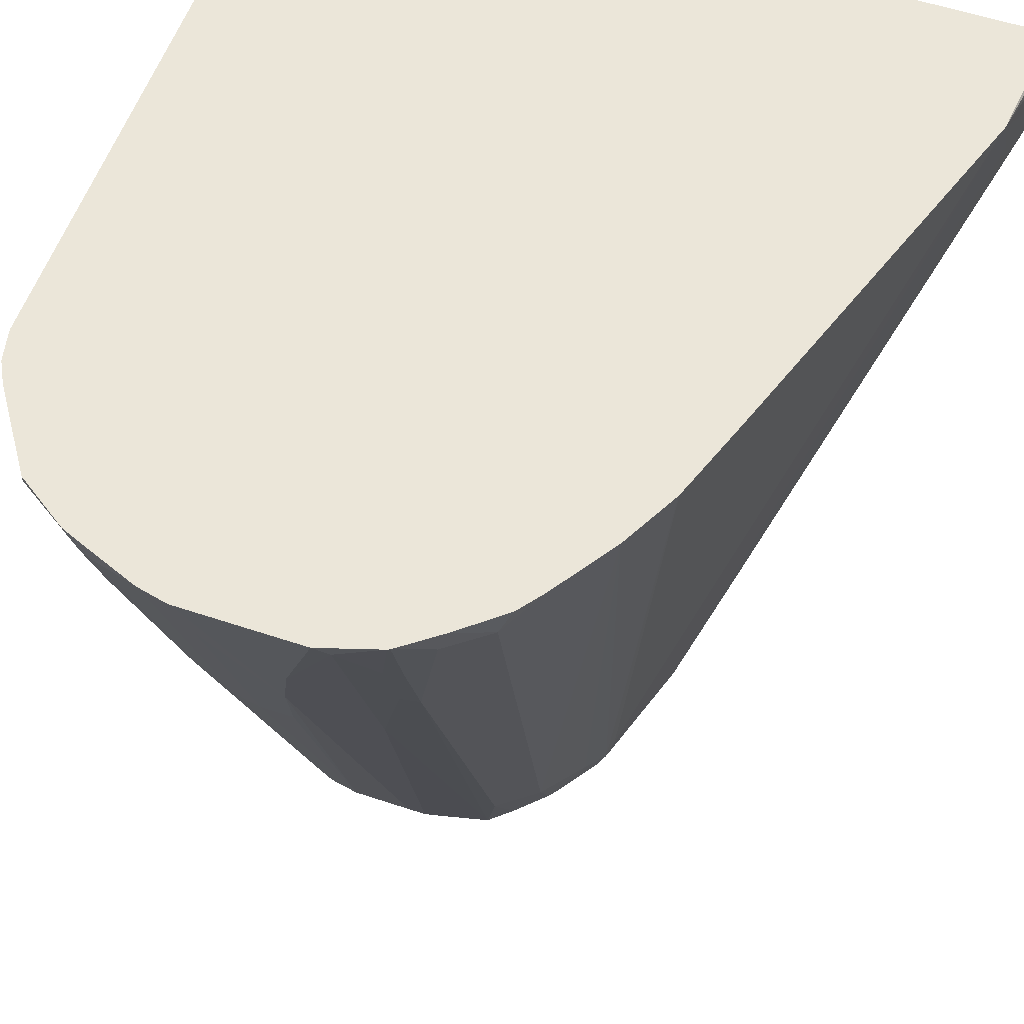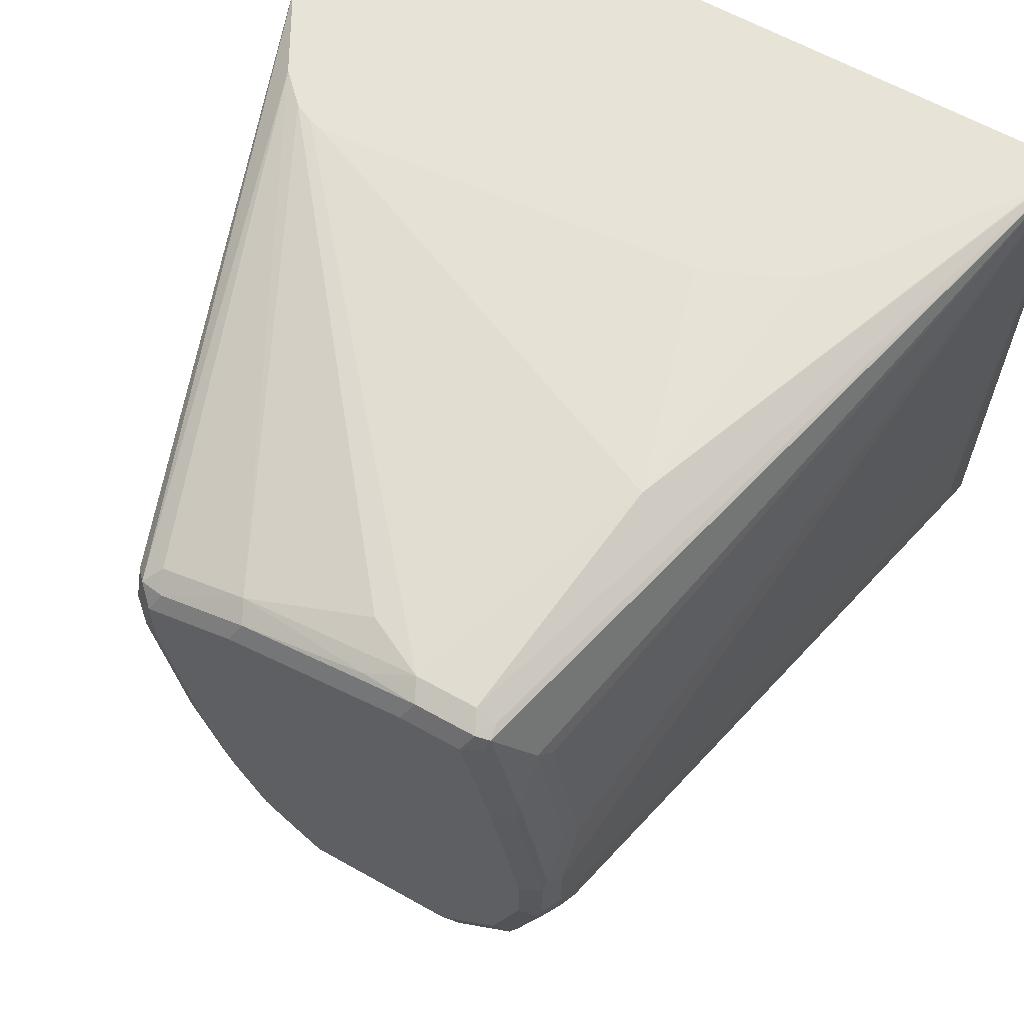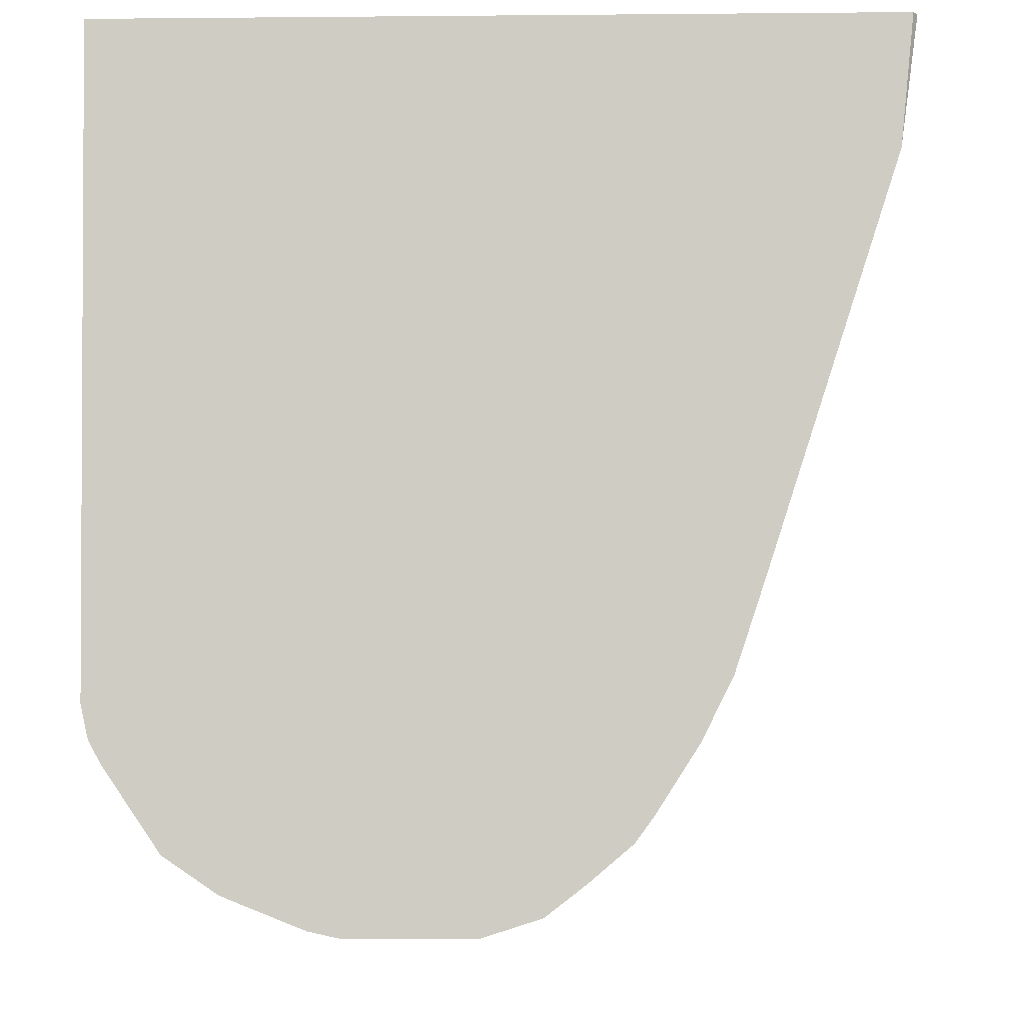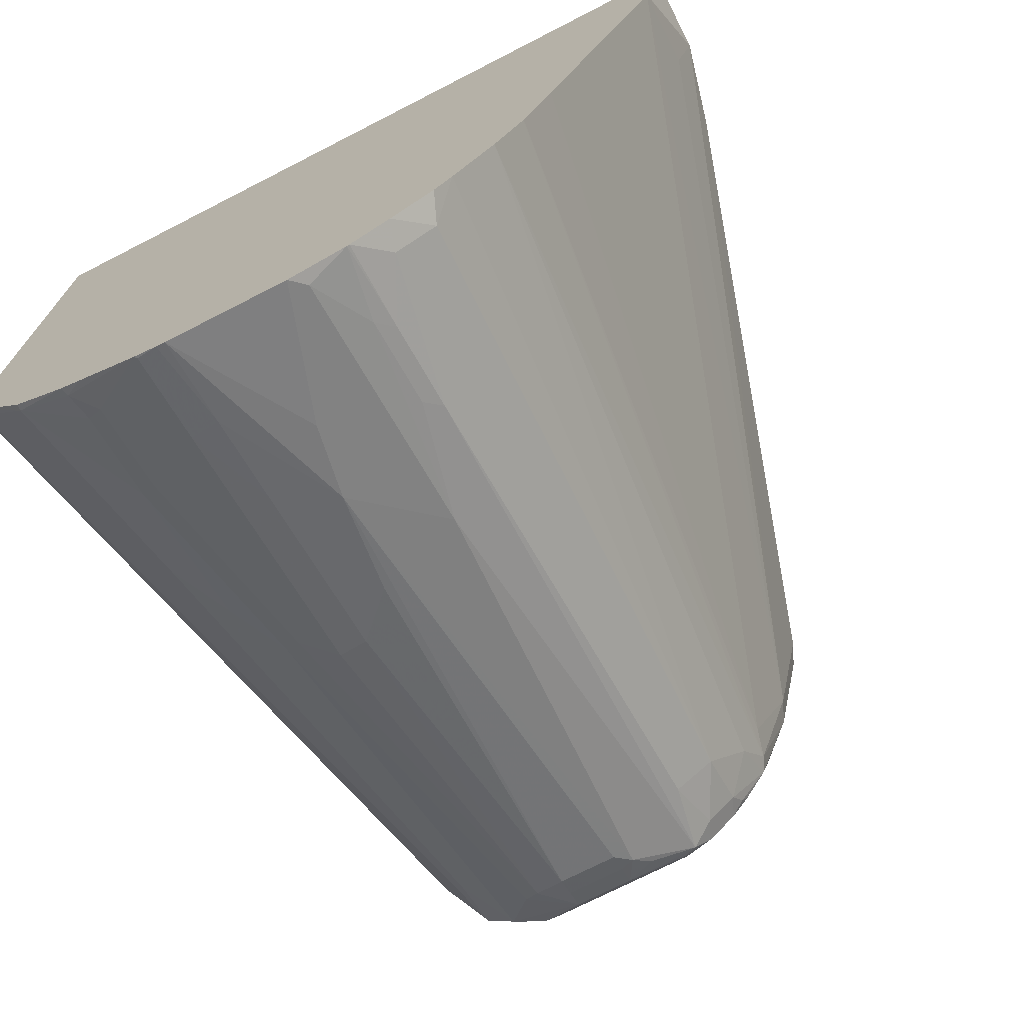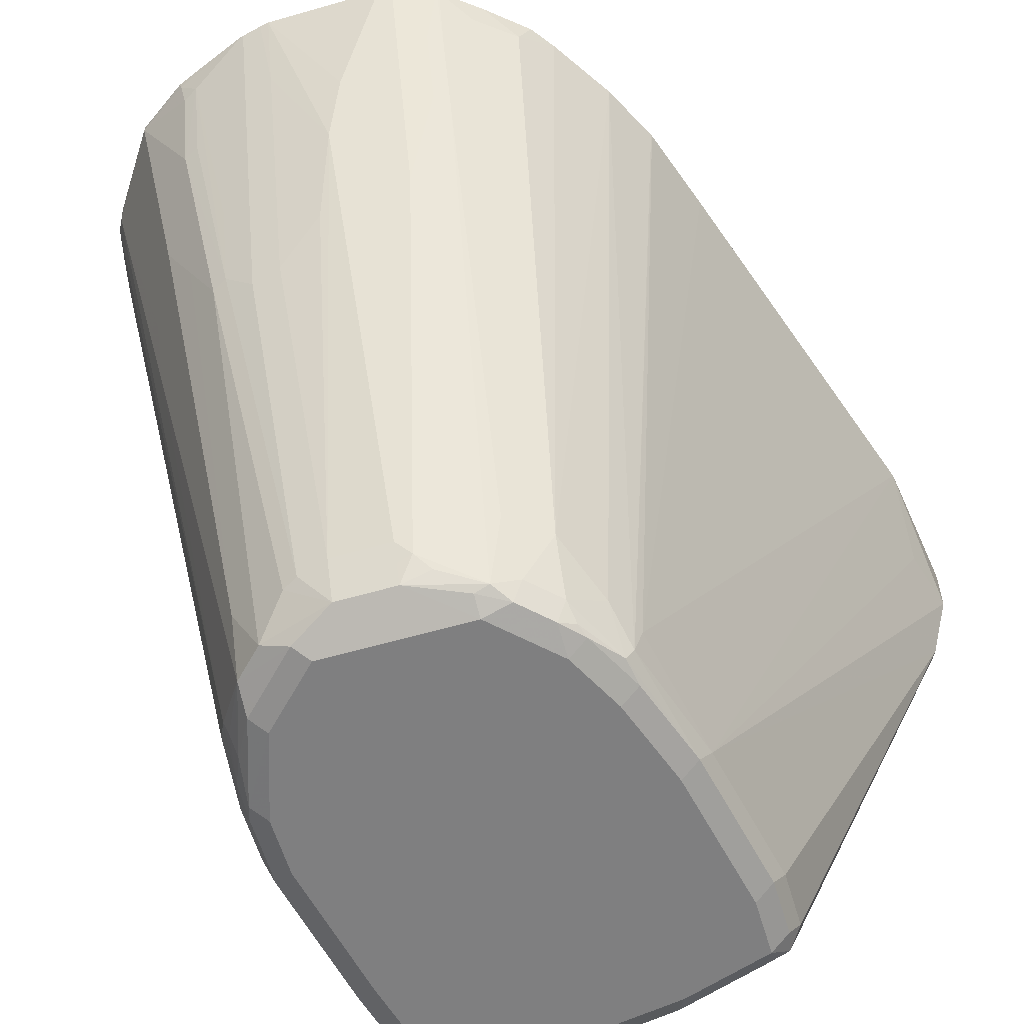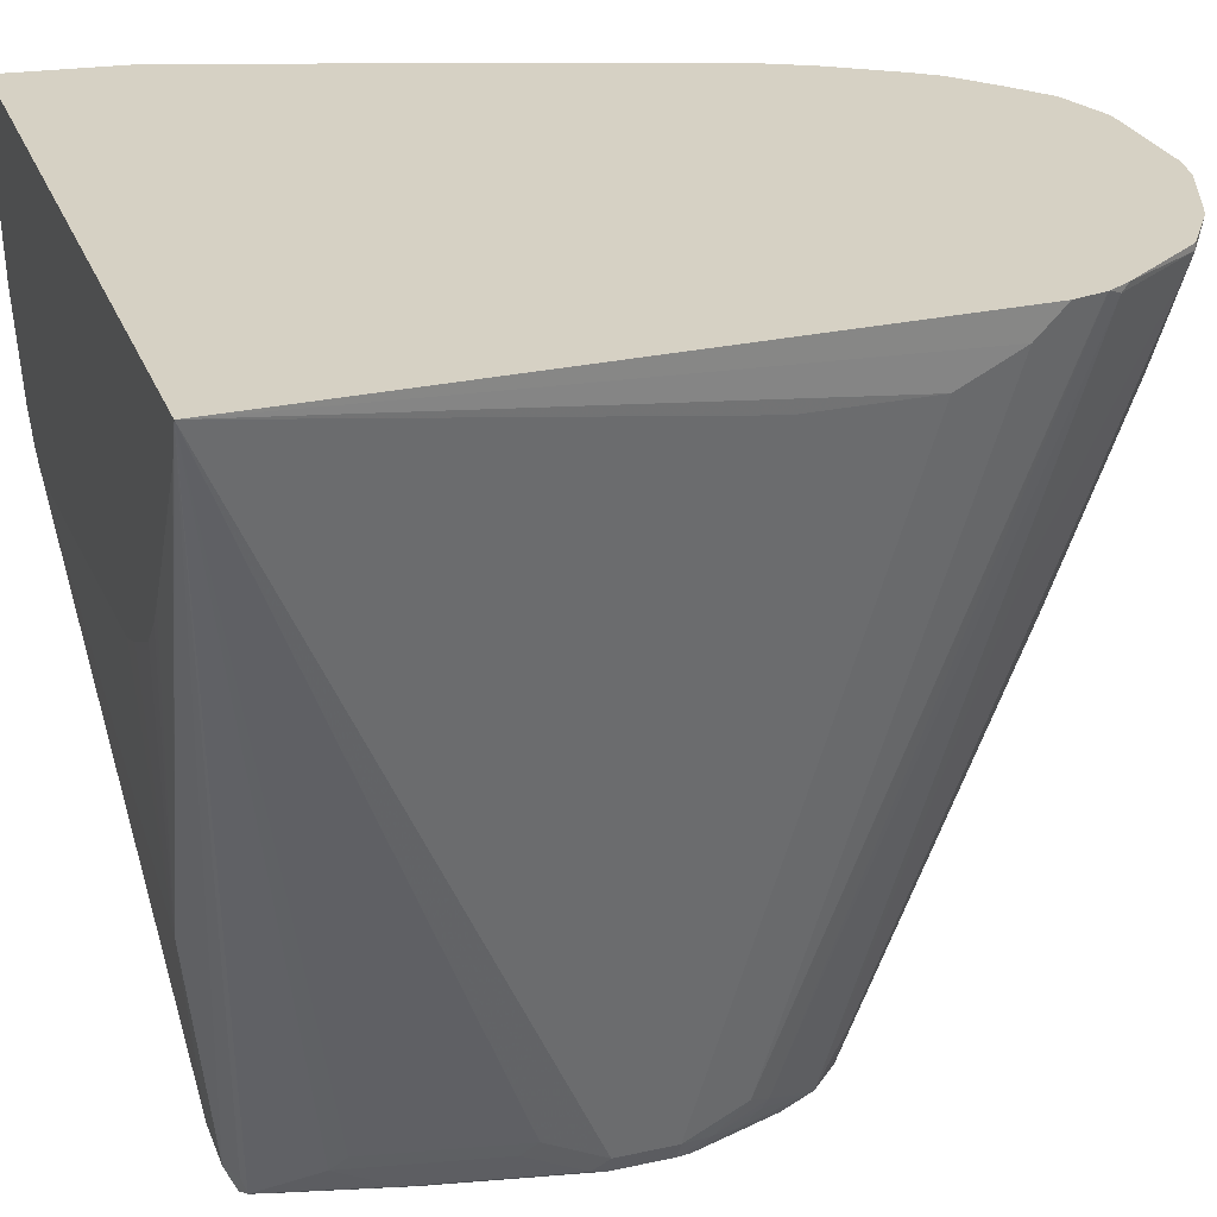
<metadata>
{"format":"obj","ext":"obj","renderer":"f3d","projection":"perspective","resolution":1024,"background":"white","views":[{"elev":55.9,"azim":-160.6,"up":"+Y"},{"elev":61.8,"azim":29.8,"up":"+Z"},{"elev":-5.8,"azim":-178.4,"up":"+Z"},{"elev":-73.2,"azim":-152.9,"up":"+Z"},{"elev":-59.8,"azim":-163.5,"up":"+Y"},{"elev":26.8,"azim":71.4,"up":"+Y"}]}
</metadata>
<code>
v 0.08815 -0.1417 -0.7578
v 0.01691 -0.1417 -0.7578
v 0.09365 -0.1417 -0.7567
v 0.08815 -0.194 -0.7405
v 0.05289 -0.2645 -0.7229
v 0.04404 -0.2204 -0.7361
v 0.00878 -0.1499 -0.7537
v -0.01692 -0.1417 -0.7469
v 0.1058 -0.1417 -0.7541
v 0.1058 -0.1433 -0.7537
v 0.1058 -0.1962 -0.7361
v 0.08815 -0.2469 -0.7229
v 0.00878 -0.3086 -0.7008
v 0.08815 -0.3526 -0.6876
v 0.06169 -0.3262 -0.7008
v 0.0705 -0.5642 -0.6171
v 0.03524 -0.5642 -0.6171
v 0.02643 -0.573 -0.6127
v 0.00878 -0.2028 -0.7361
v -0.008784 -0.1852 -0.7361
v -0.0183 -0.1417 -0.7463
v -0.01759 -0.194 -0.7295
v 0.1073 -0.1417 -0.7537
v 0.141 -0.1609 -0.7361
v 0.1058 -0.302 -0.7008
v -0.01759 -0.2469 -0.7119
v -0.008784 -0.238 -0.7185
v -0.008784 -0.5906 -0.5951
v 0.1058 -0.3548 -0.6832
v 0.08815 -0.5664 -0.6127
v 0.0705 -0.5759 -0.6112
v 0.03524 -0.5759 -0.6112
v 0.03524 -0.5877 -0.6053
v 0.01763 -0.5818 -0.6061
v -0.03524 -0.1587 -0.7295
v -0.04087 -0.1417 -0.7288
v 0.1424 -0.1417 -0.7398
v 0.1528 -0.1469 -0.7346
v 0.1499 -0.1631 -0.7317
v 0.1499 -0.216 -0.7141
v 0.141 -0.2138 -0.7185
v 0.1234 -0.3372 -0.6832
v 0.1234 -0.2843 -0.7008
v -0.01759 -0.5466 -0.6061
v 2.043e-05 -0.5936 -0.5936
v -0.01759 -0.595 -0.584
v -0.02349 -0.5818 -0.5877
v 0.09695 -0.5686 -0.6083
v 0.0705 -0.5877 -0.6053
v 2.043e-05 -0.5995 -0.5818
v -0.05875 -0.1587 -0.7111
v -0.06576 -0.1417 -0.7076
v 0.1542 -0.1417 -0.735
v 0.1851 -0.1455 -0.7141
v 0.1499 -0.3042 -0.6788
v 0.1322 -0.3394 -0.6788
v -0.04114 -0.5466 -0.5877
v -0.01759 -0.5995 -0.5642
v -0.03524 -0.595 -0.5664
v -0.04114 -0.5818 -0.57
v 0.1146 -0.5862 -0.5906
v 0.09695 -0.595 -0.5906
v 0.08815 -0.5995 -0.5818
v -0.07631 -0.1417 -0.6932
v 0.1851 -0.1417 -0.7141
v 0.1851 -0.216 -0.6788
v 0.1675 -0.2689 -0.6788
v 0.2179 -0.1417 -0.6661
v 0.2204 -0.1455 -0.6611
v 0.1322 -0.5509 -0.5906
v -0.05875 -0.5642 -0.5524
v -0.101 -0.1417 -0.6547
v -0.03524 -0.5995 -0.5465
v -0.04699 -0.5936 -0.5524
v -0.04404 -0.5906 -0.5598
v -0.0617 -0.5906 -0.5333
v 0.1322 -0.5862 -0.573
v 0.1146 -0.595 -0.573
v 0.1058 -0.5995 -0.5642
v 0.1851 -0.2866 -0.6435
v 0.2246 -0.1417 -0.6536
v 0.1851 -0.3218 -0.6259
v 0.1528 -0.5701 -0.5407
v -0.06608 -0.5818 -0.5311
v -0.1186 -0.1417 -0.6194
v -0.05289 -0.5995 -0.5113
v -0.06465 -0.5936 -0.5172
v -0.08225 -0.5936 -0.4643
v 0.1366 -0.584 -0.5642
v 0.1469 -0.5877 -0.5289
v 0.1322 -0.595 -0.5554
v 0.1234 -0.5995 -0.5465
v 0.2251 -0.1417 -0.6523
v 0.2248 -0.1433 -0.6523
v 0.1587 -0.5642 -0.5289
v 0.1542 -0.584 -0.5113
v 0.1499 -0.5774 -0.5378
v -0.0705 -0.5642 -0.5289
v -0.119 -0.1417 -0.6186
v -0.08815 -0.5818 -0.4585
v -0.0705 -0.5995 -0.4585
v -0.09991 -0.5936 -0.3762
v 0.1499 -0.595 -0.5025
v 0.141 -0.5995 -0.4937
v 0.2292 -0.1417 -0.634
v 0.2292 -0.1587 -0.6171
v 0.1587 -0.5818 -0.4937
v 0.1528 -0.5936 -0.4937
v -0.1366 -0.1417 -0.5657
v -0.2114 -0.1417 -0.3351
v -0.1058 -0.5818 -0.3703
v -0.21 -0.2469 -0.2596
v -0.2229 -0.194 -0.2596
v -0.2115 -0.194 -0.2997
v -0.08815 -0.5995 -0.3703
v -0.09991 -0.5936 -0.3409
v 0.1528 -0.5936 -0.4585
v 0.141 -0.5995 -0.4585
v 0.2337 -0.1417 -0.2596
v 0.2292 -0.1763 -0.5818
v 0.1587 -0.5818 -0.4585
v 0.1542 -0.5906 -0.4496
v -0.2115 -0.1417 -0.3343
v -0.1058 -0.5818 -0.335
v -0.2072 -0.254 -0.2596
v -0.2229 -0.1587 -0.2596
v -0.08815 -0.5995 -0.335
v -0.09696 -0.5906 -0.3262
v 0.1352 -0.5936 -0.3703
v 0.1234 -0.5995 -0.3703
v -0.2191 -0.1417 -0.2596
v 0.226 -0.1603 -0.2596
v 0.1234 -0.4408 -0.2645
v 0.1058 -0.5818 -0.2821
v 0.1175 -0.5818 -0.288
v 0.119 -0.5906 -0.291
v 0.1366 -0.573 -0.3262
v 0.141 -0.5642 -0.335
v 0.1587 -0.5642 -0.4232
v 0.2292 -0.1763 -0.5113
v 0.1542 -0.573 -0.4144
v 0.1366 -0.5906 -0.3615
v -0.2219 -0.146 -0.2596
v -0.1796 -0.303 -0.2596
v -0.03524 -0.5995 -0.3174
v -0.02939 -0.5936 -0.3056
v -0.08225 -0.5936 -0.3233
v -0.08815 -0.5818 -0.3174
v 0.1175 -0.5936 -0.2997
v 0.1058 -0.5995 -0.2997
v 0.2244 -0.1636 -0.2596
v 0.2223 -0.1671 -0.2596
v 0.1682 -0.2485 -0.2596
v 0.166 -0.2518 -0.2596
v 0.1564 -0.2646 -0.2596
v 0.1389 -0.2821 -0.2596
v 0.1037 -0.2998 -0.2596
v 0.08323 -0.3076 -0.2596
v -0.1234 -0.3273 -0.2596
v -0.1283 -0.3277 -0.2596
v -0.141 -0.3287 -0.2596
v -0.1502 -0.3266 -0.2596
v 0.0705 -0.5818 -0.2821
v 0.1117 -0.5936 -0.288
v 0.13 -0.5818 -0.3174
v -0.1619 -0.3206 -0.2596
v -0.03524 -0.5818 -0.2997
v 0.0705 -0.5995 -0.2997
v -0.04404 -0.5906 -0.3086
v 0.0764 -0.5936 -0.288
v 0.04404 -0.5906 -0.291
v -0.1587 -0.3223 -0.2596
v 0.03524 -0.5642 -0.2821
f 1 2 8
f 106 119 120
f 105 119 106
f 103 118 104
f 103 117 118
f 103 108 117
f 102 124 111
f 102 116 124
f 102 127 116
f 102 115 127
f 101 115 102
f 100 114 110
f 100 113 114
f 100 112 113
f 100 111 112
f 100 102 111
f 98 110 109
f 98 100 110
f 106 120 107
f 107 120 140
f 107 140 121
f 107 121 122
f 112 154 153
f 112 155 154
f 112 156 155
f 112 157 156
f 112 158 157
f 112 159 158
f 112 160 159
f 112 161 160
f 98 109 99
f 112 162 161
f 112 166 172
f 112 144 166
f 112 125 144
f 111 124 112
f 110 113 123
f 110 114 113
f 108 122 117
f 107 122 108
f 112 172 162
f 112 153 152
f 96 108 103
f 95 106 107
f 81 94 83
f 81 93 94
f 78 92 79
f 78 91 92
f 77 82 83
f 77 80 82
f 77 91 78
f 77 90 91
f 77 89 90
f 77 83 89
f 76 88 84
f 76 87 88
f 74 76 75
f 74 87 76
f 73 87 74
f 73 86 87
f 72 84 85
f 83 95 96
f 83 96 97
f 83 97 89
f 83 94 95
f 95 107 96
f 93 95 94
f 93 106 95
f 93 105 106
f 92 103 104
f 91 103 92
f 90 103 91
f 90 96 103
f 96 107 108
f 90 97 96
f 88 102 100
f 88 101 102
f 87 101 88
f 86 101 87
f 84 100 98
f 84 88 100
f 84 99 85
f 84 98 99
f 89 97 90
f 71 84 72
f 112 152 151
f 112 132 119
f 136 142 165
f 136 150 149
f 136 164 150
f 135 164 136
f 134 170 164
f 134 163 170
f 134 164 135
f 133 163 134
f 133 162 163
f 133 161 162
f 133 160 161
f 133 159 160
f 133 158 159
f 133 157 158
f 133 156 157
f 133 155 156
f 133 154 155
f 136 165 137
f 137 141 139
f 137 139 138
f 137 165 142
f 166 173 172
f 166 167 173
f 163 171 170
f 163 167 171
f 163 173 167
f 162 173 163
f 150 170 168
f 150 164 170
f 133 153 154
f 147 167 148
f 146 167 169
f 146 171 167
f 146 170 171
f 146 168 170
f 146 169 147
f 145 168 146
f 144 167 166
f 144 148 167
f 147 169 167
f 112 151 132
f 133 152 153
f 132 151 133
f 119 137 138
f 119 136 137
f 119 135 136
f 119 134 135
f 119 133 134
f 119 132 133
f 117 130 118
f 117 129 130
f 117 122 129
f 116 128 124
f 116 127 128
f 113 126 123
f 112 124 125
f 112 126 113
f 112 143 126
f 112 131 143
f 112 119 131
f 119 138 139
f 119 139 121
f 119 121 140
f 119 140 120
f 129 150 130
f 129 149 150
f 129 136 149
f 129 142 136
f 128 148 144
f 128 147 148
f 127 147 128
f 127 146 147
f 133 151 152
f 127 145 146
f 124 128 125
f 123 143 131
f 123 126 143
f 122 142 129
f 122 137 142
f 122 141 137
f 121 141 122
f 121 139 141
f 125 128 144
f 71 76 84
f 162 172 173
f 69 81 83
f 14 30 16
f 14 29 30
f 14 25 29
f 13 28 26
f 13 18 28
f 13 20 19
f 13 27 20
f 13 26 27
f 11 14 12
f 11 25 14
f 11 24 25
f 10 24 11
f 10 23 24
f 9 23 10
f 8 22 21
f 8 20 22
f 7 20 8
f 14 16 15
f 16 30 31
f 16 31 32
f 16 32 17
f 25 43 42
f 24 43 25
f 24 42 43
f 24 41 42
f 24 40 41
f 24 39 40
f 24 38 39
f 23 38 24
f 7 19 20
f 23 37 38
f 21 35 36
f 21 22 35
f 20 26 22
f 20 27 26
f 18 34 28
f 18 33 34
f 18 32 33
f 17 32 18
f 22 26 35
f 25 42 29
f 6 13 19
f 5 18 13
f 1 68 65
f 1 81 68
f 1 93 81
f 1 105 93
f 1 119 105
f 1 131 119
f 1 123 131
f 1 110 123
f 1 109 110
f 1 99 109
f 1 85 99
f 1 72 85
f 1 64 72
f 1 36 52
f 1 21 36
f 1 8 21
f 69 83 82
f 1 65 53
f 1 53 37
f 1 37 23
f 1 23 9
f 5 17 18
f 5 16 17
f 5 15 16
f 5 14 15
f 5 12 14
f 5 13 6
f 4 12 5
f 4 11 12
f 6 19 7
f 3 11 4
f 3 9 10
f 2 7 8
f 2 6 7
f 1 6 2
f 1 5 6
f 1 4 5
f 1 3 4
f 1 9 3
f 3 10 11
f 26 28 44
f 1 52 64
f 28 45 46
f 54 69 66
f 54 68 69
f 54 65 68
f 54 67 55
f 54 66 67
f 53 65 54
f 51 57 64
f 51 64 52
f 50 73 58
f 50 86 73
f 50 101 86
f 50 115 101
f 50 127 115
f 50 145 127
f 50 168 145
f 50 150 168
f 50 130 150
f 55 67 70
f 55 70 61
f 55 61 56
f 57 60 71
f 26 44 35
f 68 81 69
f 69 82 80
f 66 77 67
f 66 80 77
f 66 69 80
f 62 79 63
f 62 78 79
f 50 118 130
f 62 77 78
f 61 70 77
f 60 76 71
f 60 75 76
f 59 73 74
f 59 75 60
f 59 74 75
f 57 72 64
f 57 71 72
f 61 77 62
f 50 104 118
f 67 77 70
f 50 79 92
f 37 53 38
f 36 51 52
f 35 51 36
f 35 44 51
f 33 50 45
f 33 63 50
f 33 49 63
f 31 33 32
f 31 49 33
f 30 49 31
f 30 48 49
f 30 56 48
f 30 42 56
f 29 42 30
f 28 33 45
f 28 47 44
f 50 92 104
f 38 53 54
f 38 54 39
f 28 34 33
f 40 54 55
f 50 63 79
f 39 54 40
f 49 62 63
f 49 61 62
f 48 56 61
f 48 61 49
f 47 60 57
f 46 60 47
f 46 59 60
f 28 46 47
f 46 58 73
f 46 50 58
f 45 50 46
f 44 57 51
f 46 73 59
f 44 47 57
f 40 42 41
f 40 56 42
f 40 55 56

</code>
